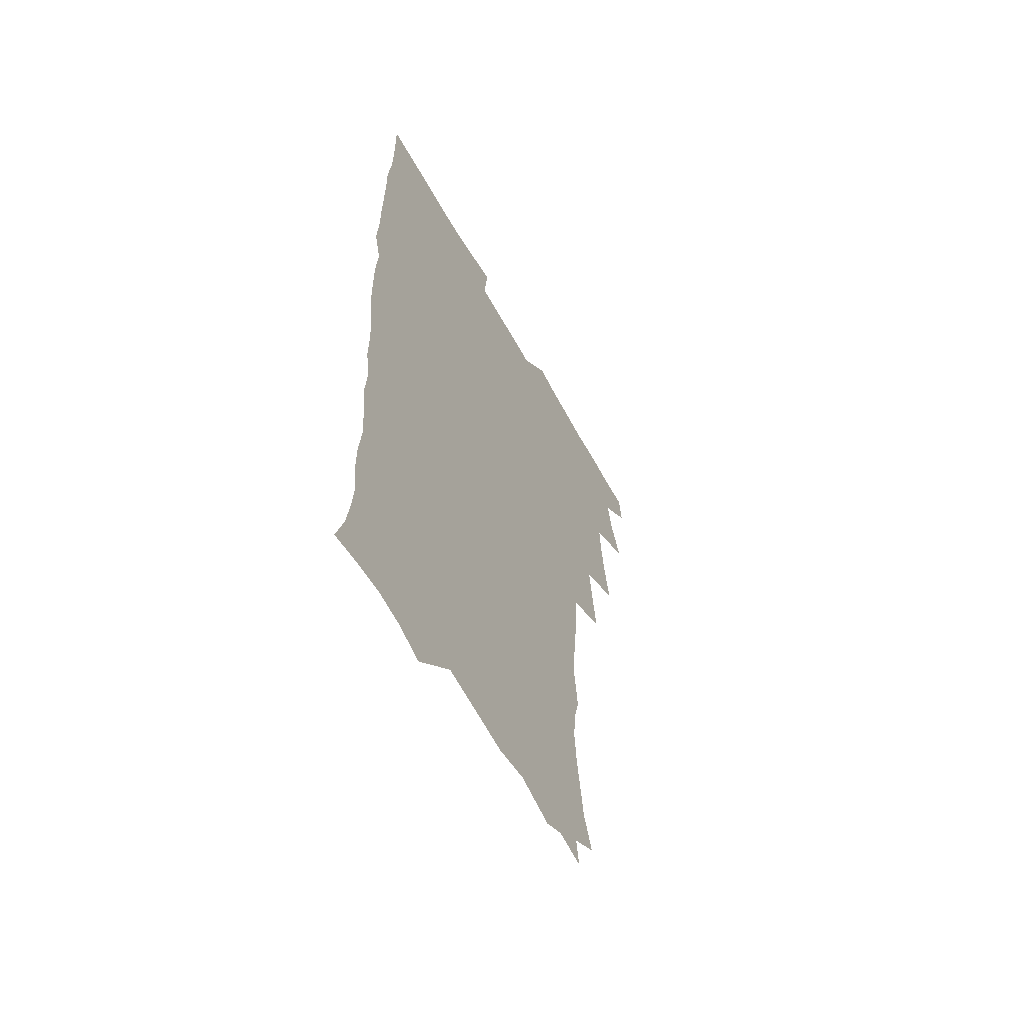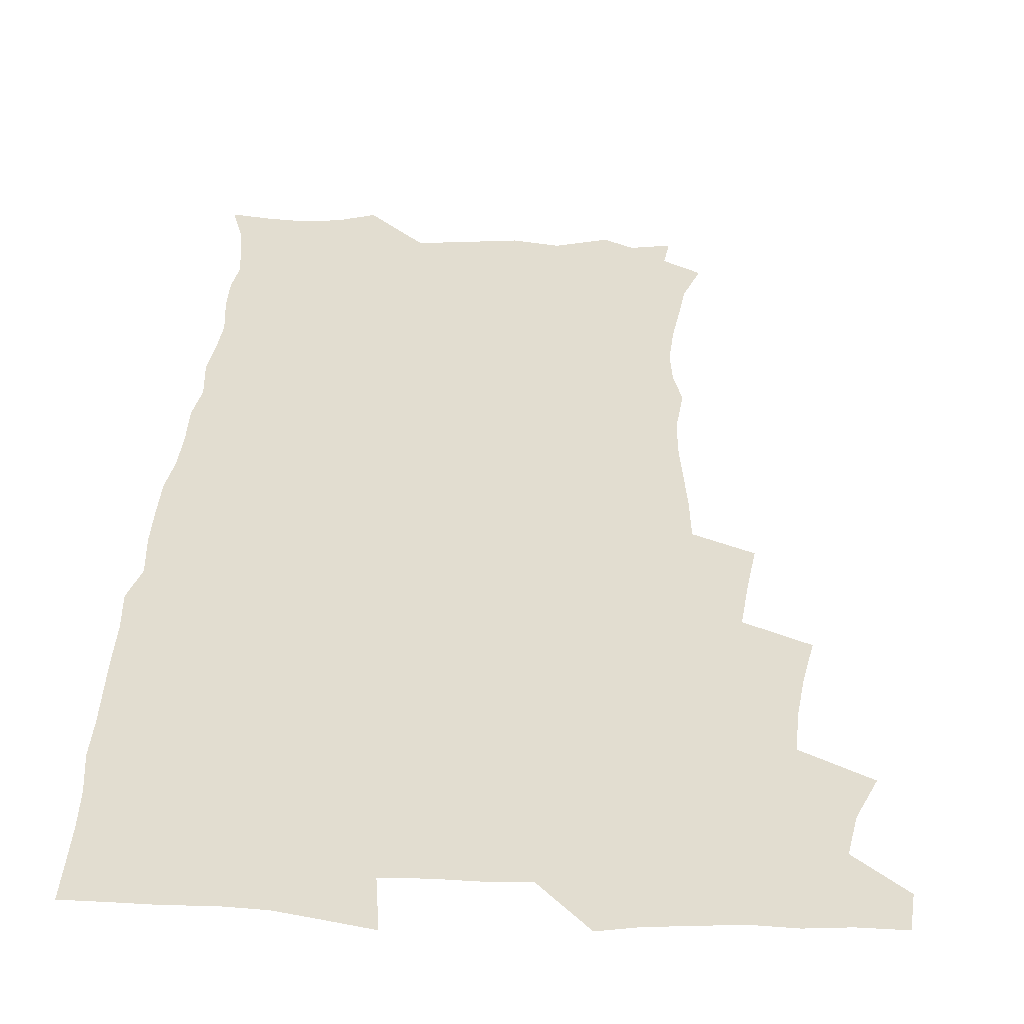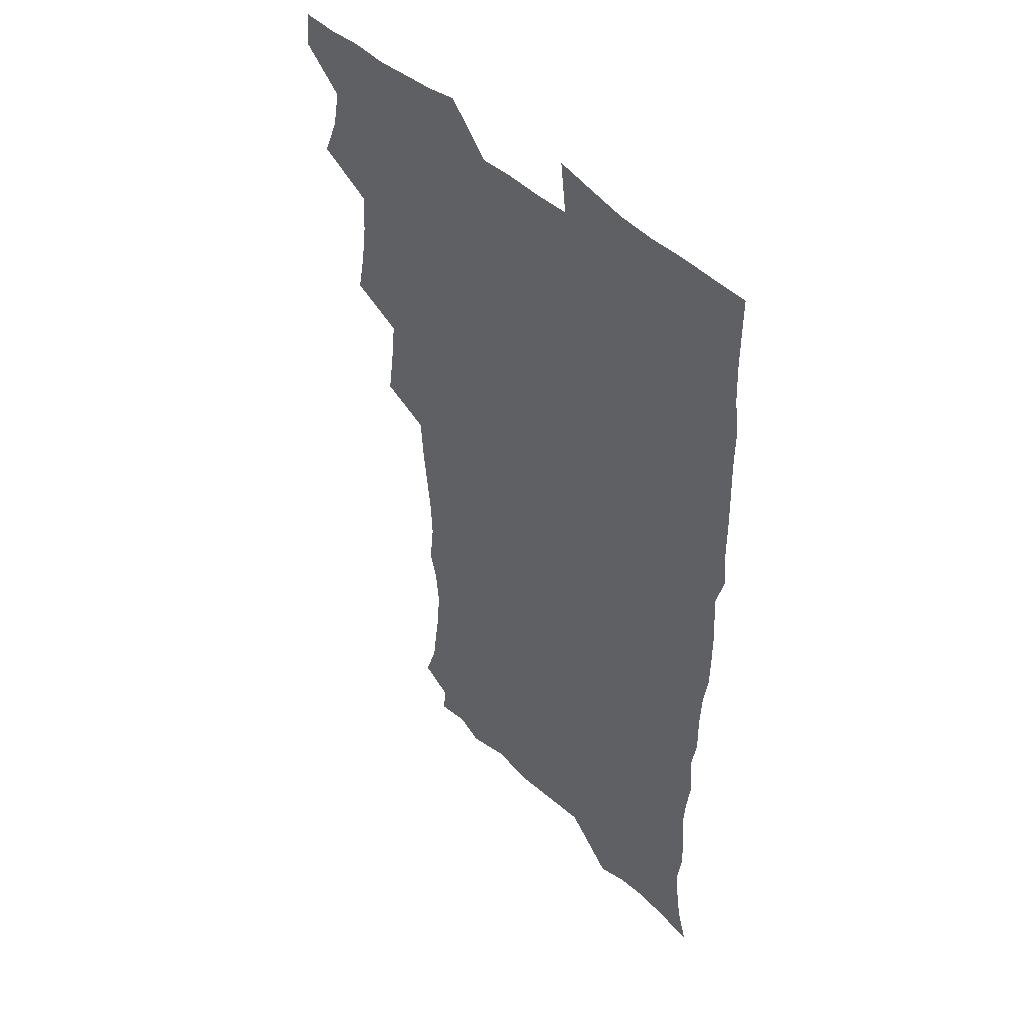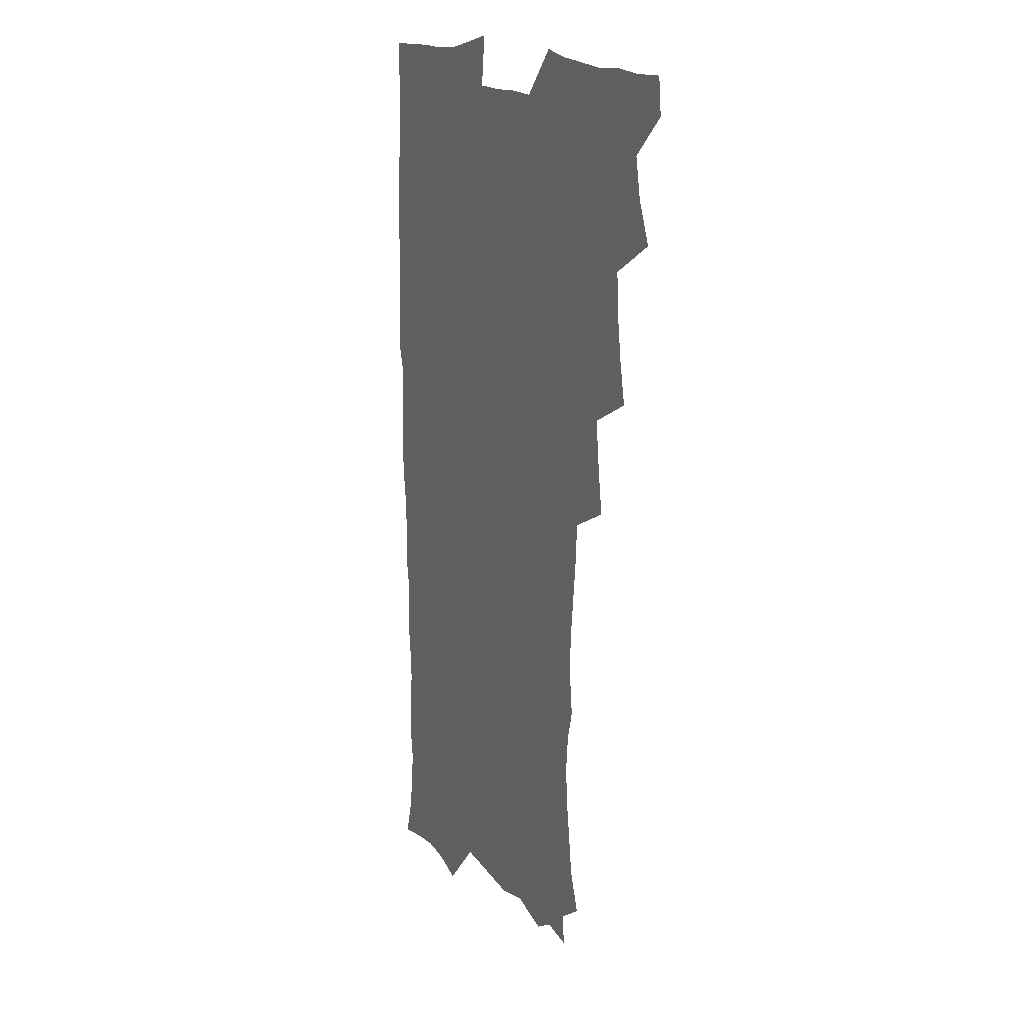
<metadata>
{"format":"obj","ext":"obj","renderer":"f3d","projection":"perspective","resolution":1024,"background":"white","views":[{"elev":-60.1,"azim":118.8,"up":"+Y"},{"elev":35.2,"azim":-177.0,"up":"+Z"},{"elev":46.2,"azim":47.5,"up":"+Y"},{"elev":15.7,"azim":-116.2,"up":"+Y"}]}
</metadata>
<code>
v 463.7 554.9 0
v 465.3 569.6 0
v 471.2 506.4 0
v 478.2 523.2 0
v 481.2 539.1 0
v 482.2 554 0
v 481.3 569.3 0
v 487.9 441.8 0
v 491.3 459.3 0
v 493.6 476.3 0
v 494.6 493.3 0
v 498.5 510.1 0
v 497.9 524.5 0
v 497.8 539.3 0
v 497.5 554 0
v 495.9 570.5 0
v 505.2 393.2 0
v 507.9 411.9 0
v 510 431 0
v 511.2 448 0
v 511.4 463.6 0
v 508.9 477.9 0
v 512.8 495.3 0
v 514.2 510.7 0
v 513.8 524.8 0
v 513.1 539.6 0
v 512.2 554.7 0
v 511.5 569.8 0
v 523 209.2 0
v 528.7 225.1 0
v 530.5 239 0
v 532.8 254.8 0
v 534.1 271.5 0
v 532.7 286.3 0
v 529.3 298.7 0
v 531.4 317.7 0
v 530.6 333.9 0
v 528.9 349.8 0
v 527.1 366.1 0
v 525.9 383.3 0
v 525.6 400.3 0
v 526.2 417.5 0
v 526.2 433.4 0
v 527.8 450.3 0
v 529 466.5 0
v 528.6 481.3 0
v 527.8 496 0
v 528 510.6 0
v 528.2 525.1 0
v 528.3 539.6 0
v 526.9 555.4 0
v 525.9 571.1 0
v 534.8 188.3 0
v 536.5 200.6 0
v 539.6 214.8 0
v 546.4 234 0
v 548.2 249.8 0
v 549.3 265.6 0
v 548.2 279.4 0
v 548.1 295 0
v 546.3 309 0
v 547.8 327.5 0
v 545.7 341.3 0
v 545 357.4 0
v 544.3 373.4 0
v 542.7 388.4 0
v 542.6 404.6 0
v 544.2 422.2 0
v 543.9 437.1 0
v 543.2 451.7 0
v 543.6 466.9 0
v 544.2 482.1 0
v 544.4 496.7 0
v 544.5 510.9 0
v 544.4 525.2 0
v 543 540.3 0
v 541.4 556.3 0
v 540 572.2 0
v 549.3 190.9 0
v 555.1 206.9 0
v 559.7 224.6 0
v 561.4 239.8 0
v 563.7 257 0
v 563.8 271.8 0
v 563.1 286 0
v 562.3 300.4 0
v 561.3 315.1 0
v 562.1 332.6 0
v 561.1 347.1 0
v 560.6 362.5 0
v 558.9 376.5 0
v 558.1 391.6 0
v 557.8 406.8 0
v 559 423.6 0
v 558.9 438.5 0
v 558.4 452.9 0
v 559.2 468.2 0
v 559.4 482.8 0
v 559.6 497.1 0
v 560 511.1 0
v 559.9 524.7 0
v 558.4 539.6 0
v 556.1 556.5 0
v 553.8 574.7 0
v 559.9 184.9 0
v 571.8 212 0
v 575.1 229.2 0
v 575.9 244 0
v 576.8 259.7 0
v 576.6 274 0
v 576.3 288.9 0
v 575.5 303 0
v 575.6 319.4 0
v 575.4 334.8 0
v 575.2 350.3 0
v 574.8 365.2 0
v 574.3 379.9 0
v 574.2 395.3 0
v 574 410.3 0
v 573.2 424.3 0
v 573.3 439.1 0
v 573 453.6 0
v 574.1 469.1 0
v 573.5 483 0
v 574.1 497.5 0
v 574.3 511.3 0
v 573.8 525.2 0
v 572.8 539.7 0
v 571.2 555.4 0
v 578.9 190.7 0
v 587.1 215.1 0
v 589.9 233.4 0
v 589.8 246.5 0
v 590.1 261.6 0
v 590.1 276.6 0
v 589.3 290.3 0
v 589.1 305.5 0
v 588.9 320.8 0
v 588.6 335.8 0
v 588.7 352.3 0
v 588.4 365.7 0
v 588.5 381.9 0
v 588.3 396.6 0
v 588 411.1 0
v 588.5 426.4 0
v 587.4 439.8 0
v 588.1 455.3 0
v 588.2 469.5 0
v 588 483.5 0
v 588 497.6 0
v 588.2 511.5 0
v 587.8 525.7 0
v 587.1 540.6 0
v 585.8 556.2 0
v 595.6 187.4 0
v 601.4 214.9 0
v 602.7 232 0
v 602.8 246 0
v 603.1 262.3 0
v 603.2 278 0
v 602.9 292.7 0
v 602.8 308 0
v 602.7 323.3 0
v 602.3 337.3 0
v 602.1 350.7 0
v 602.1 366.8 0
v 602.2 382.3 0
v 602.1 397.4 0
v 602 411.4 0
v 602.2 427.1 0
v 601.8 440.7 0
v 602.3 456 0
v 602.2 469.7 0
v 602 483.5 0
v 601.9 497.3 0
v 602.4 511.5 0
v 602.2 525.7 0
v 602.1 540.1 0
v 601.3 555.7 0
v 614.5 189.5 0
v 615.9 213.2 0
v 616.3 232.8 0
v 616.4 247.8 0
v 616.3 262.7 0
v 616.3 279 0
v 616.1 292.7 0
v 616 308 0
v 615.9 322.8 0
v 615.7 337.9 0
v 615.6 352.1 0
v 615.5 367.7 0
v 616.1 380.9 0
v 615.9 396.6 0
v 615.9 411 0
v 615.9 426.8 0
v 615.9 441.4 0
v 616 455.9 0
v 616.2 469.8 0
v 616.5 483.9 0
v 616.9 497.9 0
v 616.5 511.8 0
v 616.6 525.7 0
v 616.7 539.8 0
v 616.1 556.3 0
v 613.6 577.4 0
v 632.7 191.5 0
v 630.5 214.6 0
v 629.8 232 0
v 629.5 248.6 0
v 629.5 262.8 0
v 629.2 279.1 0
v 629.2 293.3 0
v 629.1 308.6 0
v 629.2 322.9 0
v 629.1 338.6 0
v 629 353.3 0
v 629.5 365.7 0
v 629.6 382.9 0
v 629.5 397.5 0
v 629.8 411.1 0
v 629.7 426.5 0
v 629.8 441 0
v 629.7 455.8 0
v 630.1 469.4 0
v 630.9 483 0
v 630.7 498.2 0
v 630.8 511.8 0
v 631 525.6 0
v 630.9 540.1 0
v 631 554.6 0
v 628.8 574.2 0
v 653.4 169.8 0
v 647 194.1 0
v 644.7 213.4 0
v 643.4 231.1 0
v 643 246.5 0
v 642.3 264 0
v 642.1 278.9 0
v 642.3 293.1 0
v 642.9 306 0
v 642 324.7 0
v 642.6 337.6 0
v 642.3 353.2 0
v 642.8 367.1 0
v 643.1 381.5 0
v 643 396.3 0
v 644.1 409.5 0
v 643.4 426.4 0
v 643.9 440.1 0
v 643.9 454.7 0
v 644.3 468.7 0
v 644.8 482.9 0
v 644.9 497.7 0
v 645.3 511.7 0
v 645.3 525.8 0
v 645.4 540.3 0
v 645.3 554.9 0
v 644.8 571 0
v 666.7 174.7 0
v 661.9 193.4 0
v 658.8 212.3 0
v 656.8 230 0
v 656.4 245.3 0
v 655.5 261.9 0
v 655.6 276.5 0
v 655 292.5 0
v 656.1 305.5 0
v 655.5 322 0
v 655.6 336.9 0
v 655.9 351.5 0
v 656.8 365 0
v 656.7 380.4 0
v 658.4 393.7 0
v 657.5 410.4 0
v 657.5 425 0
v 658.1 439.1 0
v 658.4 453.4 0
v 658.4 468.1 0
v 659.1 481.9 0
v 658.2 498.3 0
v 659.3 511.5 0
v 659.8 525.7 0
v 660 540.1 0
v 660.1 555.2 0
v 660.2 570.1 0
v 680.3 176.4 0
v 676.1 192.9 0
v 673.5 209.3 0
v 671.5 226 0
v 670 242.7 0
v 670.6 256.7 0
v 669.5 273.2 0
v 669.5 288.2 0
v 669.8 303 0
v 669.3 318.8 0
v 671.6 331.5 0
v 670.2 348.7 0
v 670.1 363.9 0
v 671.1 377.9 0
v 672.4 392 0
v 672.1 407.8 0
v 673.2 422 0
v 672.8 437.4 0
v 672.6 452.5 0
v 673.1 466.9 0
v 673.4 481.6 0
v 672.9 496.7 0
v 674.8 510.7 0
v 674.1 525.9 0
v 674.2 539.8 0
v 675.1 555 0
v 675.3 570.5 0
v 694.7 174.9 0
v 691.5 189.5 0
v 687.3 207.2 0
v 685.4 222.8 0
v 685.4 237.2 0
v 684.3 252.9 0
v 684.4 267.7 0
v 685 282.1 0
v 684.4 298.4 0
v 683.6 314.6 0
v 685.1 328.7 0
v 686 343.4 0
v 685.5 359.3 0
v 688.3 372.7 0
v 686.9 389.4 0
v 688.2 403.9 0
v 688.2 419.4 0
v 687.4 435.5 0
v 687.3 450.5 0
v 688.8 464.7 0
v 689.4 479.6 0
v 690.6 494.4 0
v 689.3 510.4 0
v 690 525 0
v 690.2 539.9 0
v 690 554.7 0
v 690.5 570.1 0
v 709.3 172.3 0
v 704.6 188.1 0
v 702.5 202.1 0
v 701.3 216.2 0
v 703.1 228.2 0
v 703 242.5 0
v 701.3 258.9 0
v 702.3 273 0
v 704.1 286.9 0
v 702.6 304.2 0
v 705 318.3 0
v 704.7 334.6 0
v 705.4 350.2 0
v 707.6 364.6 0
v 707.8 380.5 0
v 707.8 396.4 0
v 706.3 413.5 0
v 710.3 427.6 0
v 709.1 444 0
v 709.1 459.6 0
v 708.7 475.4 0
v 708.2 491.3 0
v 708.4 507 0
v 706.4 523.8 0
v 705.8 539.6 0
v 705.8 554.8 0
v 705.9 569.9 0
v 706 586 0
f 5 6 1
f 1 6 2
f 6 7 2
f 11 12 3
f 3 12 4
f 12 13 4
f 4 13 5
f 13 14 5
f 5 14 6
f 14 15 6
f 6 15 7
f 15 16 7
f 19 20 8
f 8 20 9
f 20 21 9
f 9 21 10
f 21 22 10
f 10 22 11
f 22 23 11
f 11 23 12
f 23 24 12
f 12 24 13
f 24 25 13
f 13 25 14
f 25 26 14
f 14 26 15
f 26 27 15
f 15 27 16
f 27 28 16
f 40 41 17
f 17 41 18
f 41 42 18
f 18 42 19
f 42 43 19
f 19 43 20
f 43 44 20
f 20 44 21
f 44 45 21
f 21 45 22
f 45 46 22
f 22 46 23
f 46 47 23
f 23 47 24
f 47 48 24
f 24 48 25
f 48 49 25
f 25 49 26
f 49 50 26
f 26 50 27
f 50 51 27
f 27 51 28
f 51 52 28
f 54 55 29
f 29 55 30
f 55 56 30
f 30 56 31
f 56 57 31
f 31 57 32
f 57 58 32
f 32 58 33
f 58 59 33
f 33 59 34
f 59 60 34
f 34 60 35
f 60 61 35
f 35 61 36
f 61 62 36
f 36 62 37
f 62 63 37
f 37 63 38
f 63 64 38
f 38 64 39
f 64 65 39
f 39 65 40
f 65 66 40
f 40 66 41
f 66 67 41
f 41 67 42
f 67 68 42
f 42 68 43
f 68 69 43
f 43 69 44
f 69 70 44
f 44 70 45
f 70 71 45
f 45 71 46
f 71 72 46
f 46 72 47
f 72 73 47
f 47 73 48
f 73 74 48
f 48 74 49
f 74 75 49
f 49 75 50
f 75 76 50
f 50 76 51
f 76 77 51
f 51 77 52
f 77 78 52
f 53 79 54
f 79 80 54
f 54 80 55
f 80 81 55
f 55 81 56
f 81 82 56
f 56 82 57
f 82 83 57
f 57 83 58
f 83 84 58
f 58 84 59
f 84 85 59
f 59 85 60
f 85 86 60
f 60 86 61
f 86 87 61
f 61 87 62
f 87 88 62
f 62 88 63
f 88 89 63
f 63 89 64
f 89 90 64
f 64 90 65
f 90 91 65
f 65 91 66
f 91 92 66
f 66 92 67
f 92 93 67
f 67 93 68
f 93 94 68
f 68 94 69
f 94 95 69
f 69 95 70
f 95 96 70
f 70 96 71
f 96 97 71
f 71 97 72
f 97 98 72
f 72 98 73
f 98 99 73
f 73 99 74
f 99 100 74
f 74 100 75
f 100 101 75
f 75 101 76
f 101 102 76
f 76 102 77
f 102 103 77
f 77 103 78
f 103 104 78
f 79 105 80
f 105 106 80
f 80 106 81
f 106 107 81
f 81 107 82
f 107 108 82
f 82 108 83
f 108 109 83
f 83 109 84
f 109 110 84
f 84 110 85
f 110 111 85
f 85 111 86
f 111 112 86
f 86 112 87
f 112 113 87
f 87 113 88
f 113 114 88
f 88 114 89
f 114 115 89
f 89 115 90
f 115 116 90
f 90 116 91
f 116 117 91
f 91 117 92
f 117 118 92
f 92 118 93
f 118 119 93
f 93 119 94
f 119 120 94
f 94 120 95
f 120 121 95
f 95 121 96
f 121 122 96
f 96 122 97
f 122 123 97
f 97 123 98
f 123 124 98
f 98 124 99
f 124 125 99
f 99 125 100
f 125 126 100
f 100 126 101
f 126 127 101
f 101 127 102
f 127 128 102
f 102 128 103
f 128 129 103
f 103 129 104
f 105 130 106
f 130 131 106
f 106 131 107
f 131 132 107
f 107 132 108
f 132 133 108
f 108 133 109
f 133 134 109
f 109 134 110
f 134 135 110
f 110 135 111
f 135 136 111
f 111 136 112
f 136 137 112
f 112 137 113
f 137 138 113
f 113 138 114
f 138 139 114
f 114 139 115
f 139 140 115
f 115 140 116
f 140 141 116
f 116 141 117
f 141 142 117
f 117 142 118
f 142 143 118
f 118 143 119
f 143 144 119
f 119 144 120
f 144 145 120
f 120 145 121
f 145 146 121
f 121 146 122
f 146 147 122
f 122 147 123
f 147 148 123
f 123 148 124
f 148 149 124
f 124 149 125
f 149 150 125
f 125 150 126
f 150 151 126
f 126 151 127
f 151 152 127
f 127 152 128
f 152 153 128
f 128 153 129
f 153 154 129
f 130 155 131
f 155 156 131
f 131 156 132
f 156 157 132
f 132 157 133
f 157 158 133
f 133 158 134
f 158 159 134
f 134 159 135
f 159 160 135
f 135 160 136
f 160 161 136
f 136 161 137
f 161 162 137
f 137 162 138
f 162 163 138
f 138 163 139
f 163 164 139
f 139 164 140
f 164 165 140
f 140 165 141
f 165 166 141
f 141 166 142
f 166 167 142
f 142 167 143
f 167 168 143
f 143 168 144
f 168 169 144
f 144 169 145
f 169 170 145
f 145 170 146
f 170 171 146
f 146 171 147
f 171 172 147
f 147 172 148
f 172 173 148
f 148 173 149
f 173 174 149
f 149 174 150
f 174 175 150
f 150 175 151
f 175 176 151
f 151 176 152
f 176 177 152
f 152 177 153
f 177 178 153
f 153 178 154
f 178 179 154
f 155 180 156
f 180 181 156
f 156 181 157
f 181 182 157
f 157 182 158
f 182 183 158
f 158 183 159
f 183 184 159
f 159 184 160
f 184 185 160
f 160 185 161
f 185 186 161
f 161 186 162
f 186 187 162
f 162 187 163
f 187 188 163
f 163 188 164
f 188 189 164
f 164 189 165
f 189 190 165
f 165 190 166
f 190 191 166
f 166 191 167
f 191 192 167
f 167 192 168
f 192 193 168
f 168 193 169
f 193 194 169
f 169 194 170
f 194 195 170
f 170 195 171
f 195 196 171
f 171 196 172
f 196 197 172
f 172 197 173
f 197 198 173
f 173 198 174
f 198 199 174
f 174 199 175
f 199 200 175
f 175 200 176
f 200 201 176
f 176 201 177
f 201 202 177
f 177 202 178
f 202 203 178
f 178 203 179
f 203 204 179
f 180 206 181
f 206 207 181
f 181 207 182
f 207 208 182
f 182 208 183
f 208 209 183
f 183 209 184
f 209 210 184
f 184 210 185
f 210 211 185
f 185 211 186
f 211 212 186
f 186 212 187
f 212 213 187
f 187 213 188
f 213 214 188
f 188 214 189
f 214 215 189
f 189 215 190
f 215 216 190
f 190 216 191
f 216 217 191
f 191 217 192
f 217 218 192
f 192 218 193
f 218 219 193
f 193 219 194
f 219 220 194
f 194 220 195
f 220 221 195
f 195 221 196
f 221 222 196
f 196 222 197
f 222 223 197
f 197 223 198
f 223 224 198
f 198 224 199
f 224 225 199
f 199 225 200
f 225 226 200
f 200 226 201
f 226 227 201
f 201 227 202
f 227 228 202
f 202 228 203
f 228 229 203
f 203 229 204
f 229 230 204
f 204 230 205
f 230 231 205
f 232 233 206
f 206 233 207
f 233 234 207
f 207 234 208
f 234 235 208
f 208 235 209
f 235 236 209
f 209 236 210
f 236 237 210
f 210 237 211
f 237 238 211
f 211 238 212
f 238 239 212
f 212 239 213
f 239 240 213
f 213 240 214
f 240 241 214
f 214 241 215
f 241 242 215
f 215 242 216
f 242 243 216
f 216 243 217
f 243 244 217
f 217 244 218
f 244 245 218
f 218 245 219
f 245 246 219
f 219 246 220
f 246 247 220
f 220 247 221
f 247 248 221
f 221 248 222
f 248 249 222
f 222 249 223
f 249 250 223
f 223 250 224
f 250 251 224
f 224 251 225
f 251 252 225
f 225 252 226
f 252 253 226
f 226 253 227
f 253 254 227
f 227 254 228
f 254 255 228
f 228 255 229
f 255 256 229
f 229 256 230
f 256 257 230
f 230 257 231
f 257 258 231
f 232 259 233
f 259 260 233
f 233 260 234
f 260 261 234
f 234 261 235
f 261 262 235
f 235 262 236
f 262 263 236
f 236 263 237
f 263 264 237
f 237 264 238
f 264 265 238
f 238 265 239
f 265 266 239
f 239 266 240
f 266 267 240
f 240 267 241
f 267 268 241
f 241 268 242
f 268 269 242
f 242 269 243
f 269 270 243
f 243 270 244
f 270 271 244
f 244 271 245
f 271 272 245
f 245 272 246
f 272 273 246
f 246 273 247
f 273 274 247
f 247 274 248
f 274 275 248
f 248 275 249
f 275 276 249
f 249 276 250
f 276 277 250
f 250 277 251
f 277 278 251
f 251 278 252
f 278 279 252
f 252 279 253
f 279 280 253
f 253 280 254
f 280 281 254
f 254 281 255
f 281 282 255
f 255 282 256
f 282 283 256
f 256 283 257
f 283 284 257
f 257 284 258
f 284 285 258
f 259 286 260
f 286 287 260
f 260 287 261
f 287 288 261
f 261 288 262
f 288 289 262
f 262 289 263
f 289 290 263
f 263 290 264
f 290 291 264
f 264 291 265
f 291 292 265
f 265 292 266
f 292 293 266
f 266 293 267
f 293 294 267
f 267 294 268
f 294 295 268
f 268 295 269
f 295 296 269
f 269 296 270
f 296 297 270
f 270 297 271
f 297 298 271
f 271 298 272
f 298 299 272
f 272 299 273
f 299 300 273
f 273 300 274
f 300 301 274
f 274 301 275
f 301 302 275
f 275 302 276
f 302 303 276
f 276 303 277
f 303 304 277
f 277 304 278
f 304 305 278
f 278 305 279
f 305 306 279
f 279 306 280
f 306 307 280
f 280 307 281
f 307 308 281
f 281 308 282
f 308 309 282
f 282 309 283
f 309 310 283
f 283 310 284
f 310 311 284
f 284 311 285
f 311 312 285
f 286 313 287
f 313 314 287
f 287 314 288
f 314 315 288
f 288 315 289
f 315 316 289
f 289 316 290
f 316 317 290
f 290 317 291
f 317 318 291
f 291 318 292
f 318 319 292
f 292 319 293
f 319 320 293
f 293 320 294
f 320 321 294
f 294 321 295
f 321 322 295
f 295 322 296
f 322 323 296
f 296 323 297
f 323 324 297
f 297 324 298
f 324 325 298
f 298 325 299
f 325 326 299
f 299 326 300
f 326 327 300
f 300 327 301
f 327 328 301
f 301 328 302
f 328 329 302
f 302 329 303
f 329 330 303
f 303 330 304
f 330 331 304
f 304 331 305
f 331 332 305
f 305 332 306
f 332 333 306
f 306 333 307
f 333 334 307
f 307 334 308
f 334 335 308
f 308 335 309
f 335 336 309
f 309 336 310
f 336 337 310
f 310 337 311
f 337 338 311
f 311 338 312
f 338 339 312
f 313 340 314
f 340 341 314
f 314 341 315
f 341 342 315
f 315 342 316
f 342 343 316
f 316 343 317
f 343 344 317
f 317 344 318
f 344 345 318
f 318 345 319
f 345 346 319
f 319 346 320
f 346 347 320
f 320 347 321
f 347 348 321
f 321 348 322
f 348 349 322
f 322 349 323
f 349 350 323
f 323 350 324
f 350 351 324
f 324 351 325
f 351 352 325
f 325 352 326
f 352 353 326
f 326 353 327
f 353 354 327
f 327 354 328
f 354 355 328
f 328 355 329
f 355 356 329
f 329 356 330
f 356 357 330
f 330 357 331
f 357 358 331
f 331 358 332
f 358 359 332
f 332 359 333
f 359 360 333
f 333 360 334
f 360 361 334
f 334 361 335
f 361 362 335
f 335 362 336
f 362 363 336
f 336 363 337
f 363 364 337
f 337 364 338
f 364 365 338
f 338 365 339
f 365 366 339

</code>
